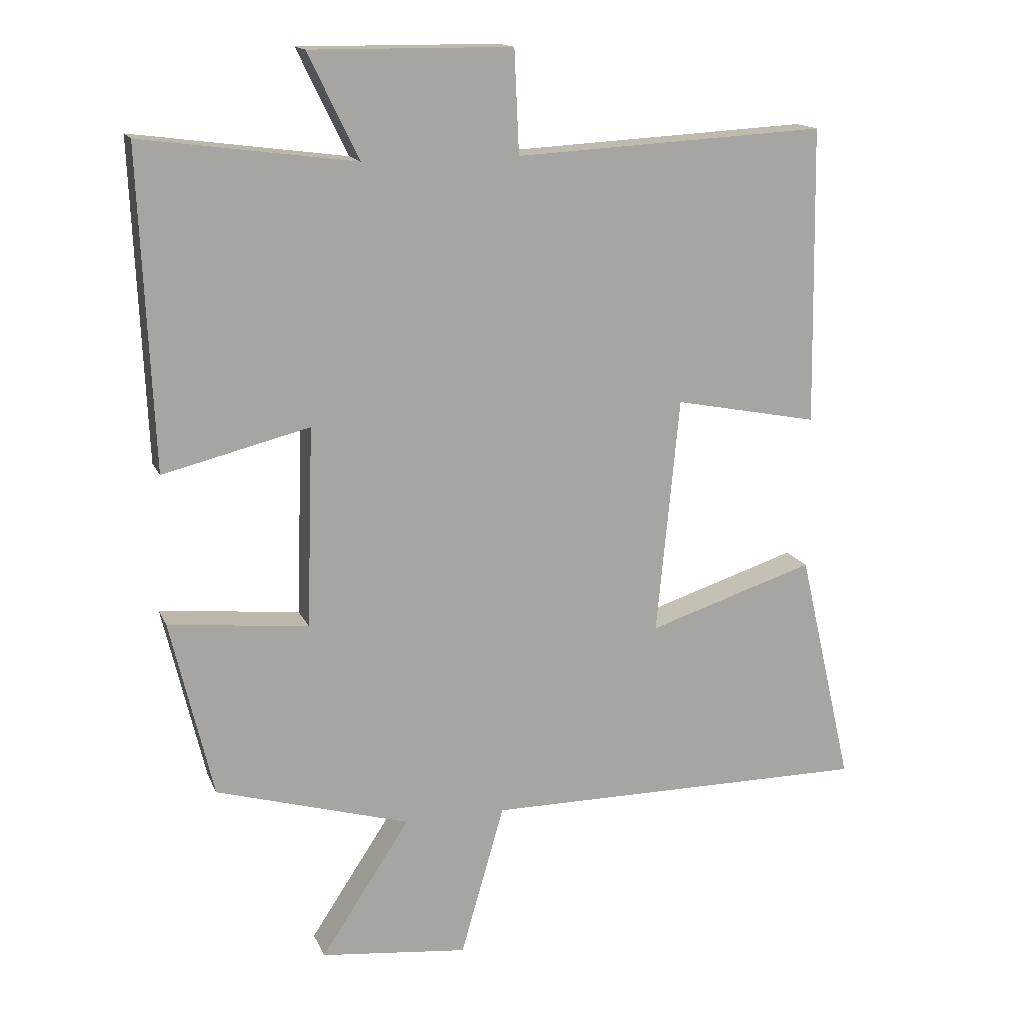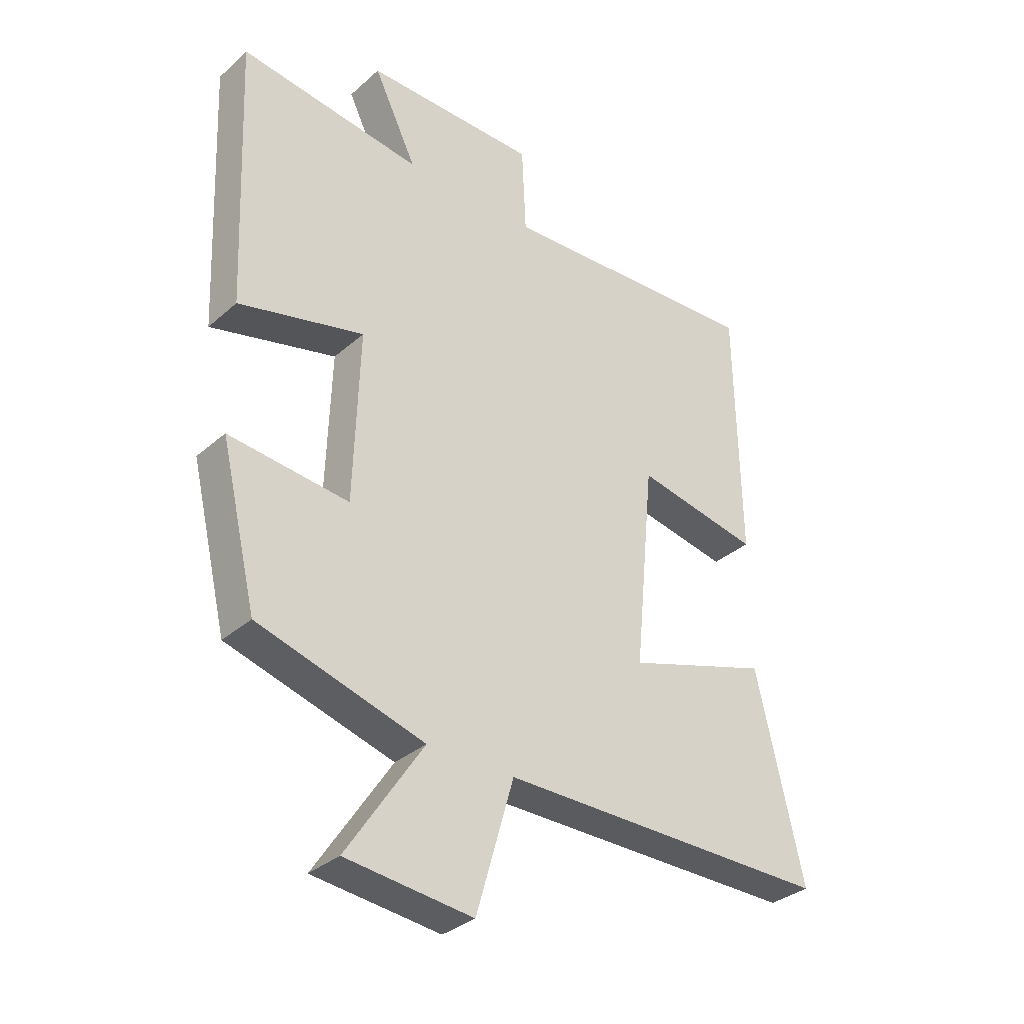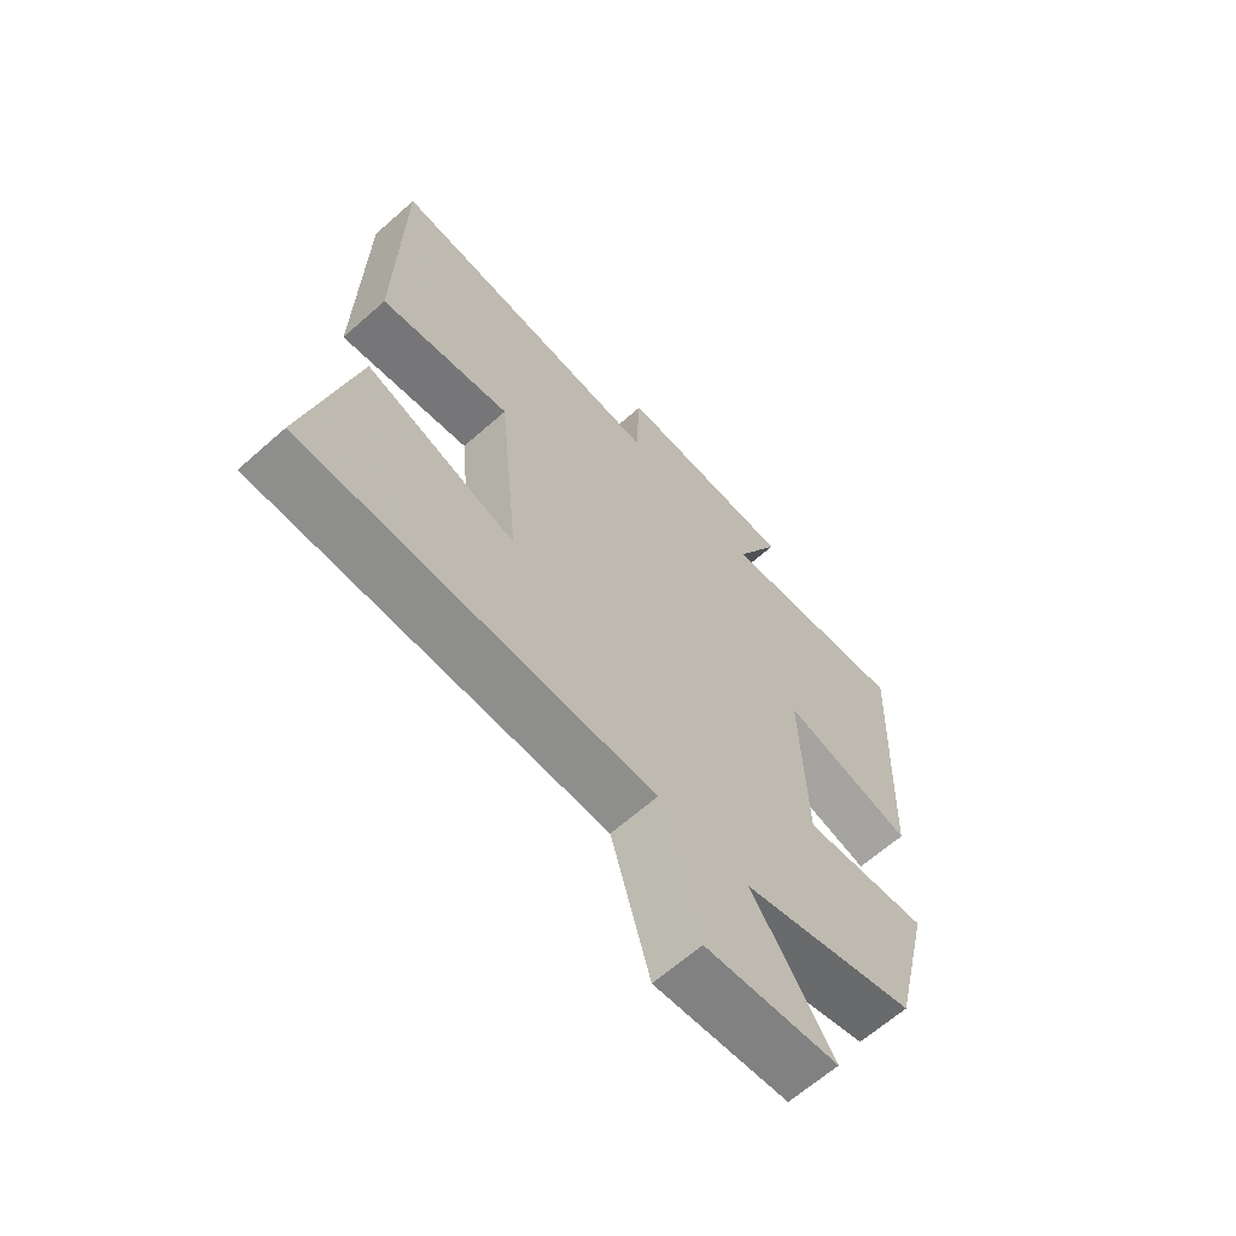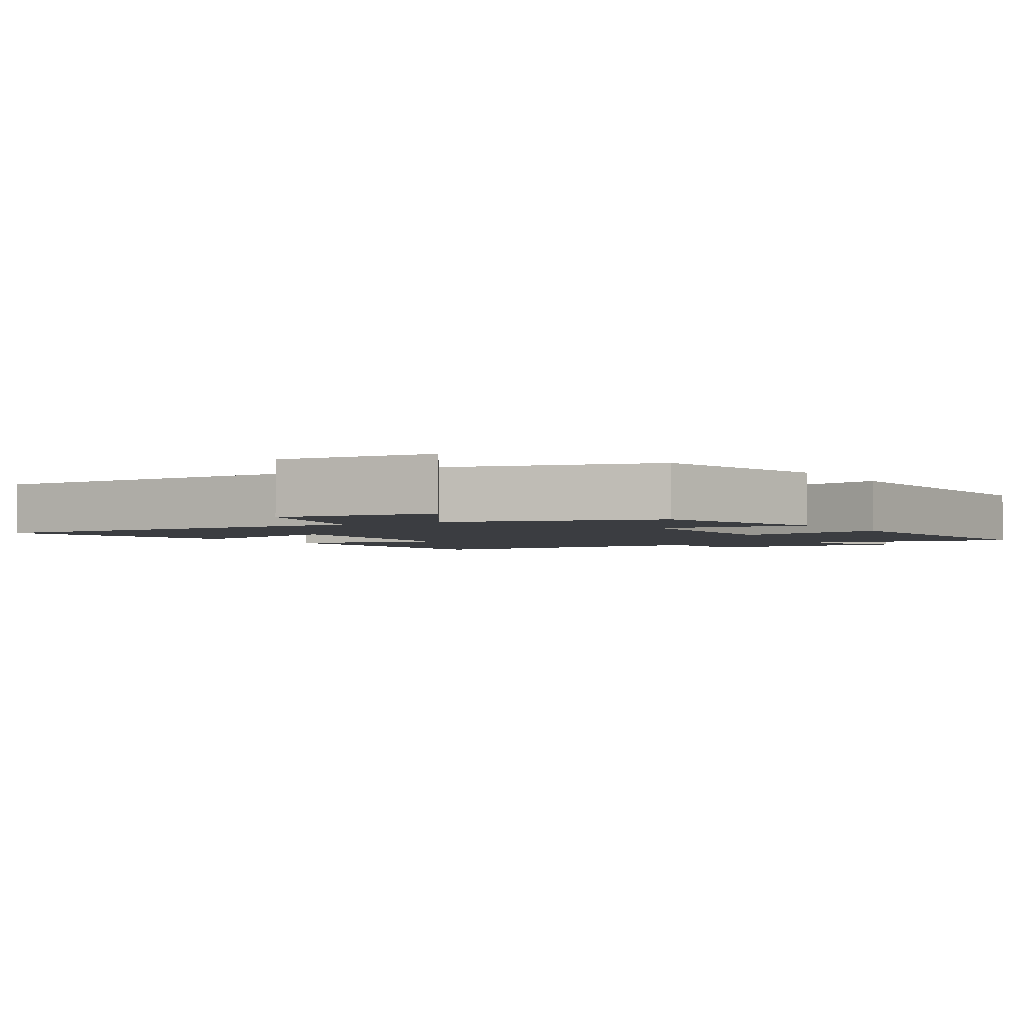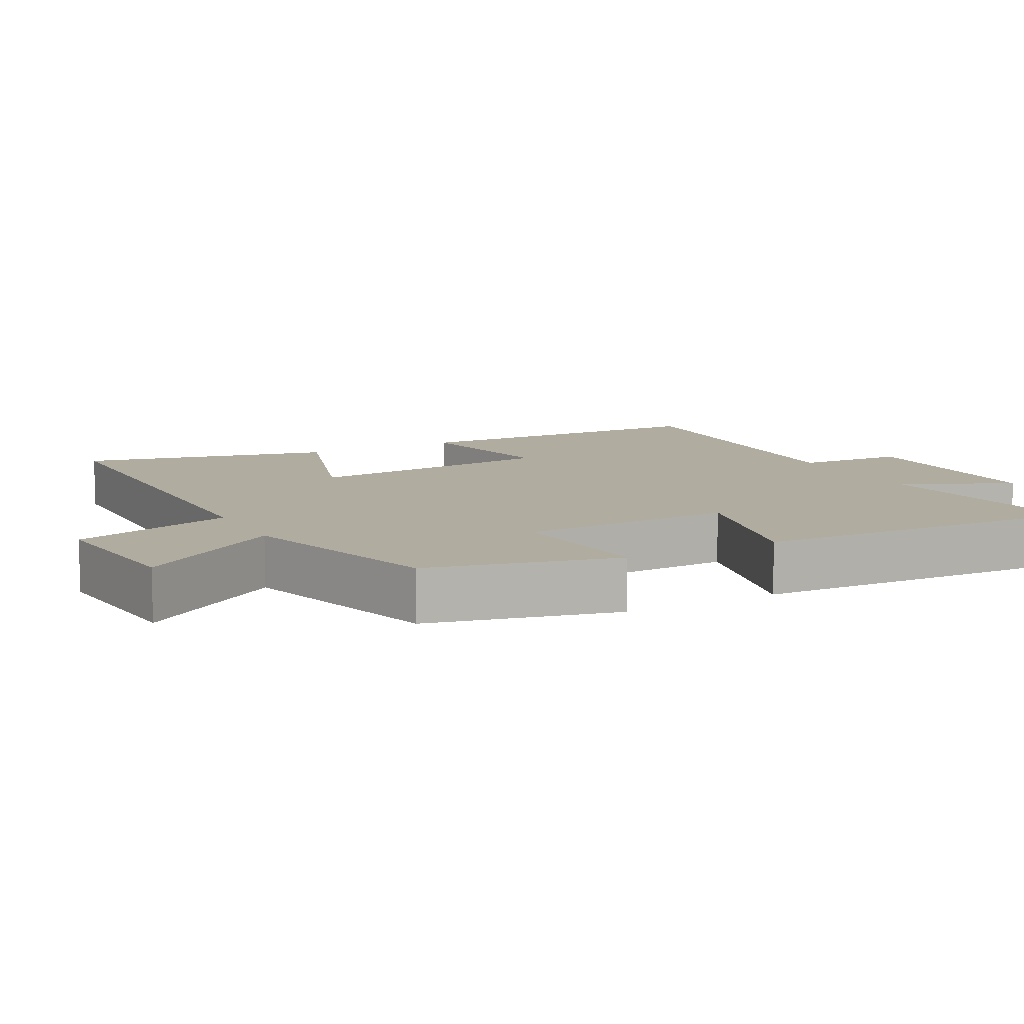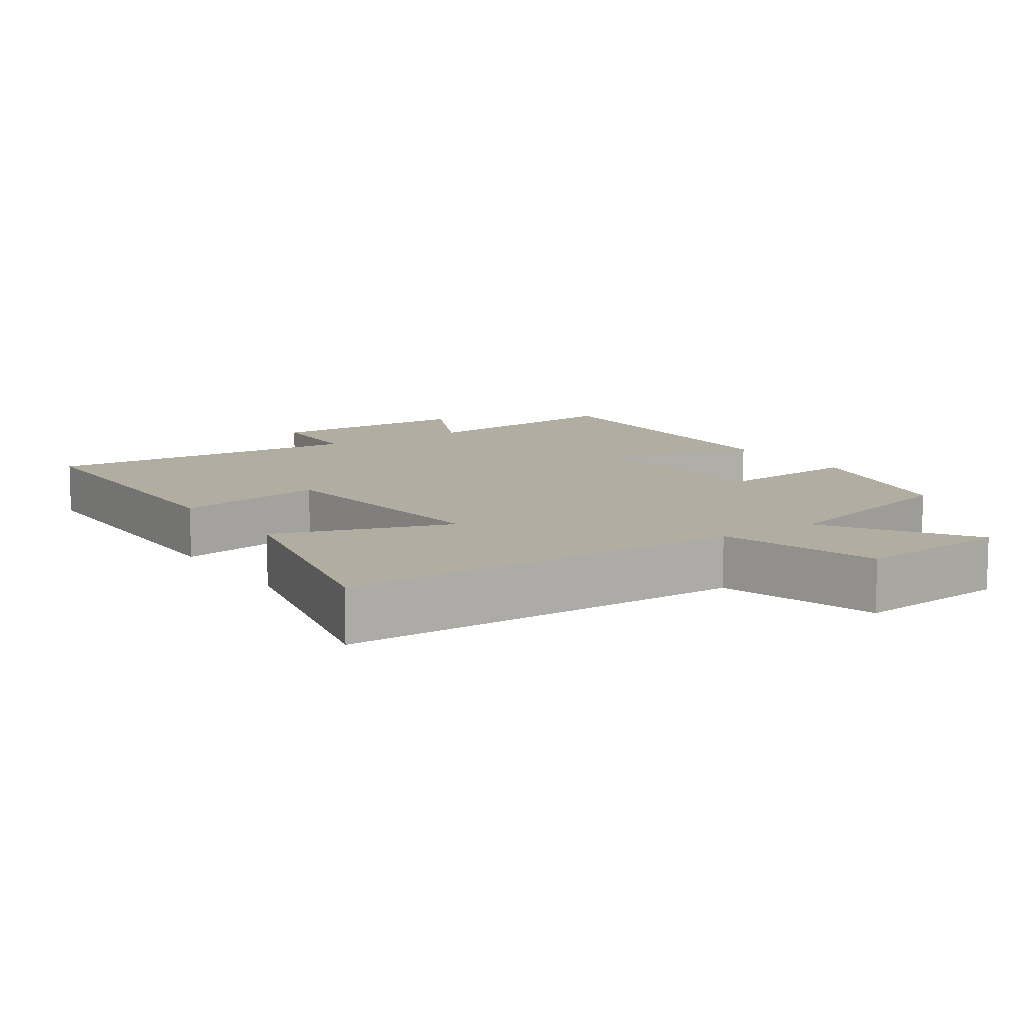
<metadata>
{"format":"obj","ext":"obj","renderer":"f3d","projection":"perspective","resolution":1024,"background":"white","views":[{"elev":15.3,"azim":-17.4,"up":"+Z"},{"elev":-33.3,"azim":-40.0,"up":"+Z"},{"elev":-64.8,"azim":131.7,"up":"+Z"},{"elev":-2.6,"azim":-148.2,"up":"+Y"},{"elev":10.1,"azim":-117.8,"up":"+Y"},{"elev":10.3,"azim":146.2,"up":"+Y"}]}
</metadata>
<code>
v 0.581 0.07 -0.501
v 0.004 0.07 -0.5
v -0.061 0.07 -0.726
v -0.281 0.07 -0.702
v -0.148 0.07 -0.5
v -0.437 0.07 -0.416
v -0.5 0.07 -0.151
v -0.292 0.07 -0.173
v -0.282 0.07 0.125
v -0.5 0.07 0.071
v -0.52 0.07 0.542
v -0.202 0.07 0.5
v -0.277 0.07 0.655
v 0.023 0.07 0.653
v 0.03 0.07 0.5
v 0.493 0.07 0.525
v 0.5 0.07 0.082
v 0.285 0.07 0.124
v 0.251 0.07 -0.23
v 0.5 0.07 -0.15
v 0.581 0 -0.501
v 0.004 0 -0.5
v -0.061 0 -0.726
v -0.281 0 -0.702
v -0.148 0 -0.5
v -0.437 0 -0.416
v -0.5 0 -0.151
v -0.292 0 -0.173
v -0.282 0 0.125
v -0.5 0 0.071
v -0.52 0 0.542
v -0.202 0 0.5
v -0.277 0 0.655
v 0.023 0 0.653
v 0.03 0 0.5
v 0.493 0 0.525
v 0.5 0 0.082
v 0.285 0 0.124
v 0.251 0 -0.23
v 0.5 0 -0.15
f 19 20 1 2
f 18 19 2
f 15 16 17 18
f 15 18 2
f 12 13 14 15
f 12 15 2 3
f 9 10 11 12
f 8 9 12
f 5 6 7 8
f 5 8 12
f 3 4 5
f 3 5 12
f 22 21 40 39
f 22 39 38
f 38 37 36 35
f 22 38 35
f 35 34 33 32
f 23 22 35 32
f 32 31 30 29
f 32 29 28
f 28 27 26 25
f 32 28 25
f 25 24 23
f 32 25 23
f 1 21 22 2
f 2 22 23 3
f 3 23 24 4
f 4 24 25 5
f 5 25 26 6
f 6 26 27 7
f 7 27 28 8
f 8 28 29 9
f 9 29 30 10
f 10 30 31 11
f 11 31 32 12
f 12 32 33 13
f 13 33 34 14
f 14 34 35 15
f 15 35 36 16
f 16 36 37 17
f 17 37 38 18
f 18 38 39 19
f 19 39 40 20
f 20 40 21 1

</code>
